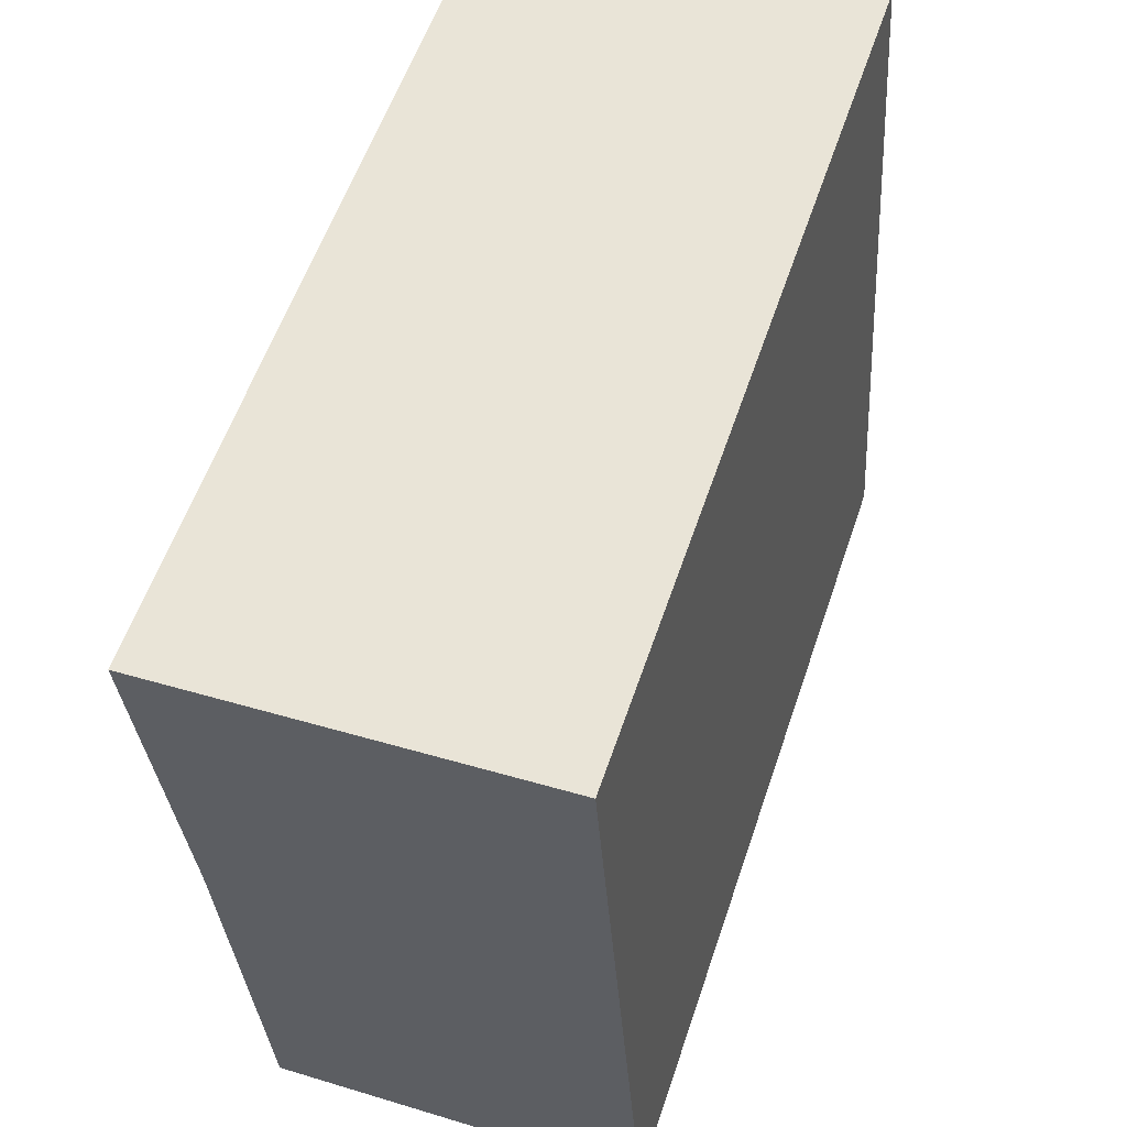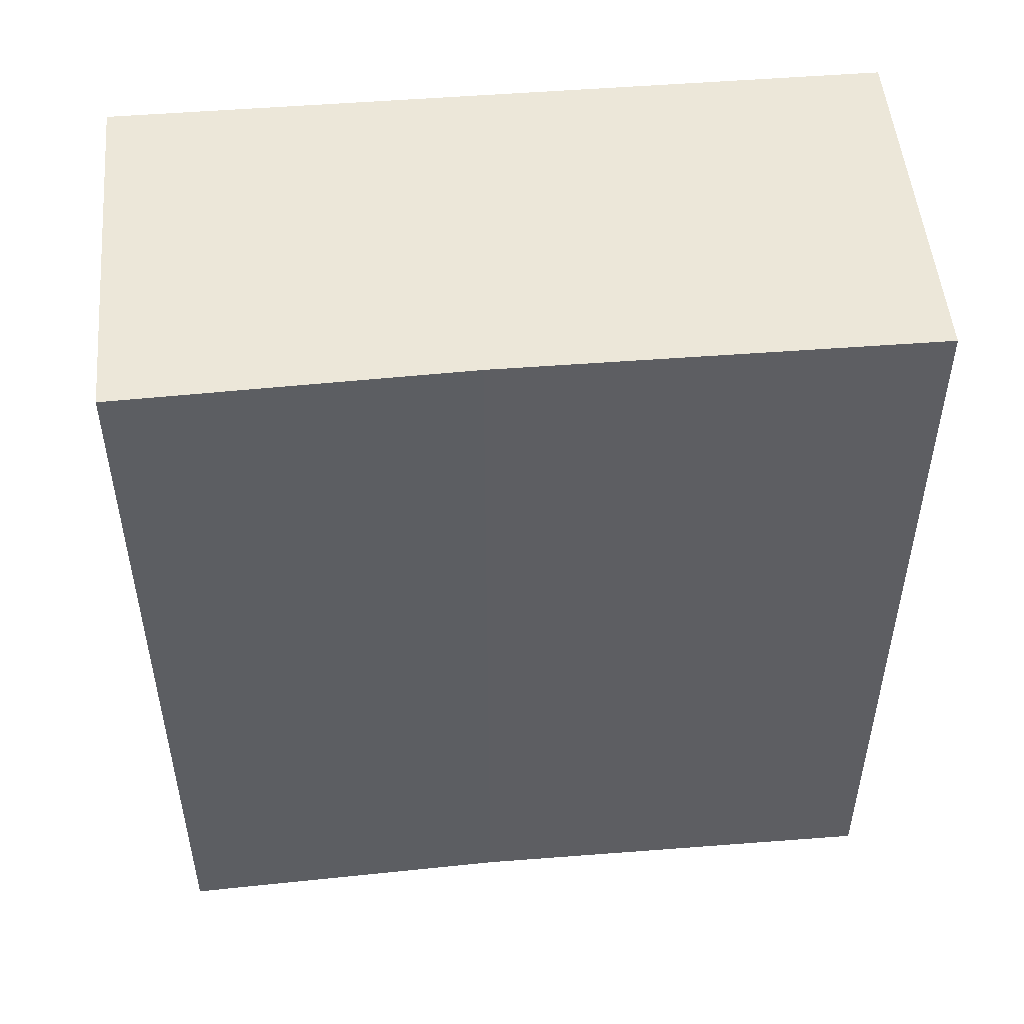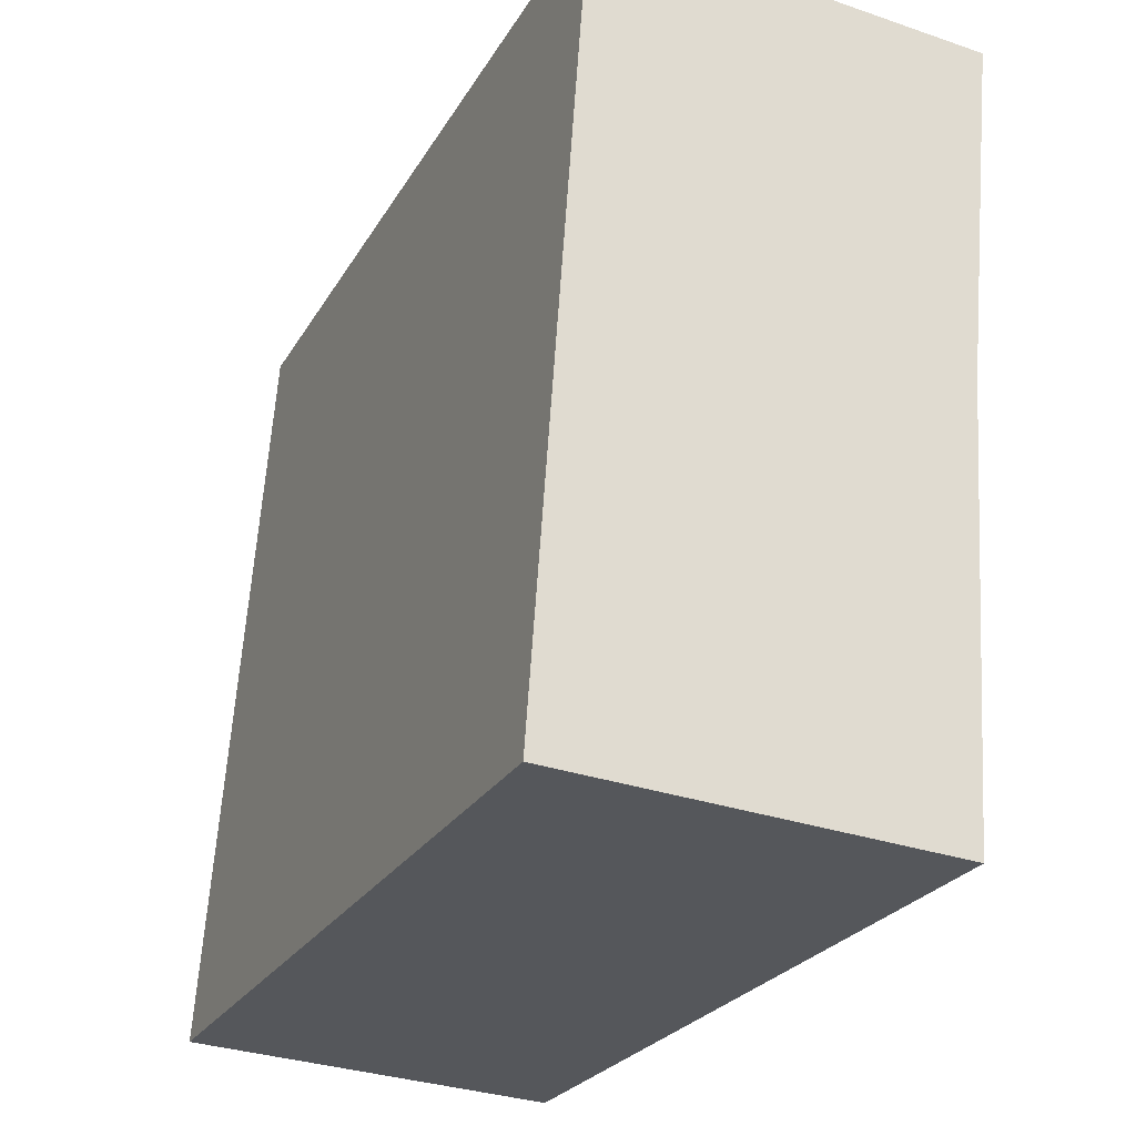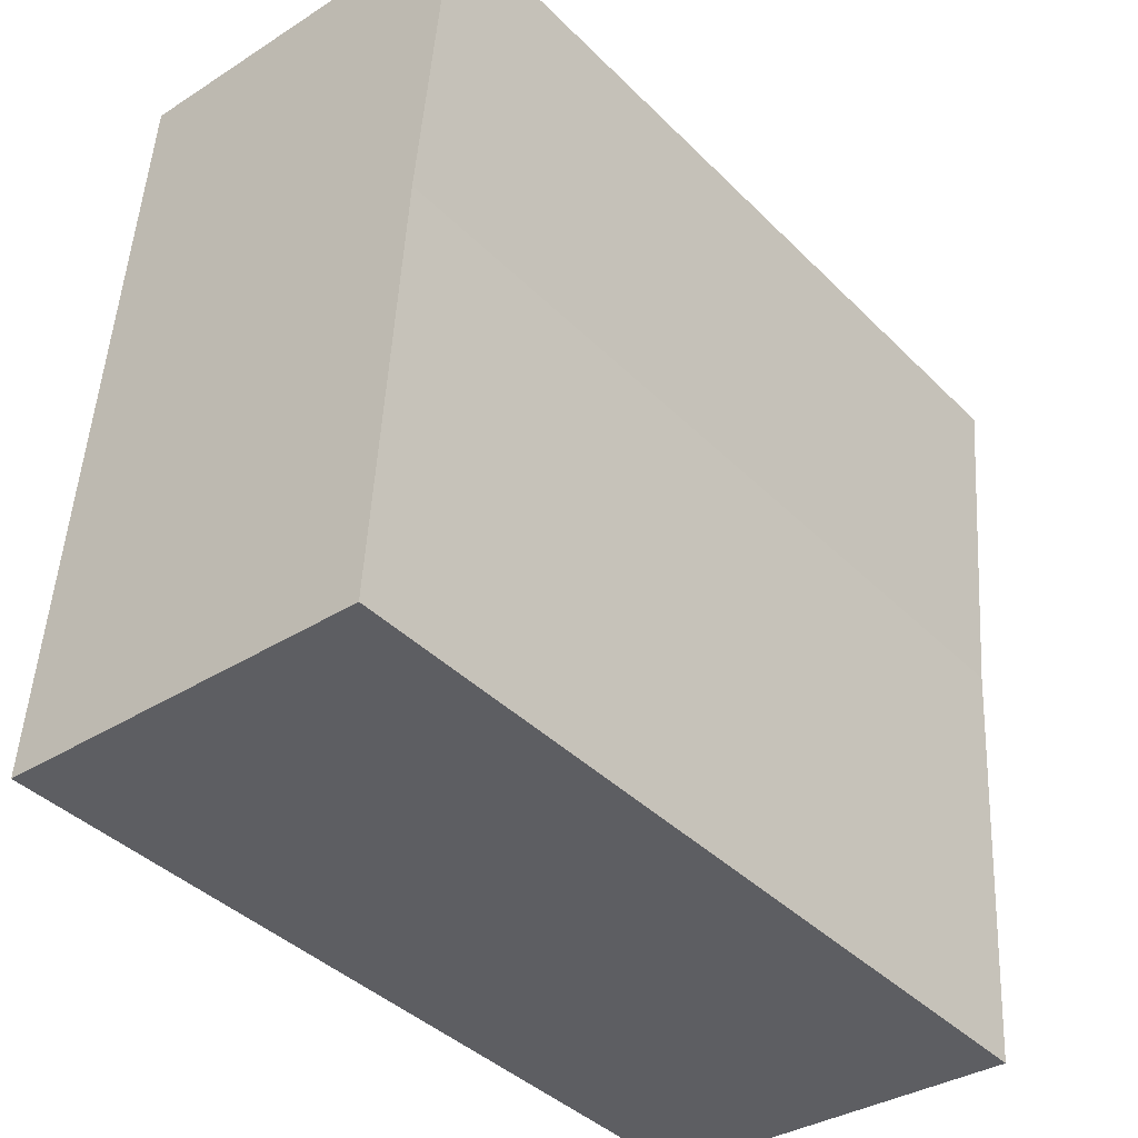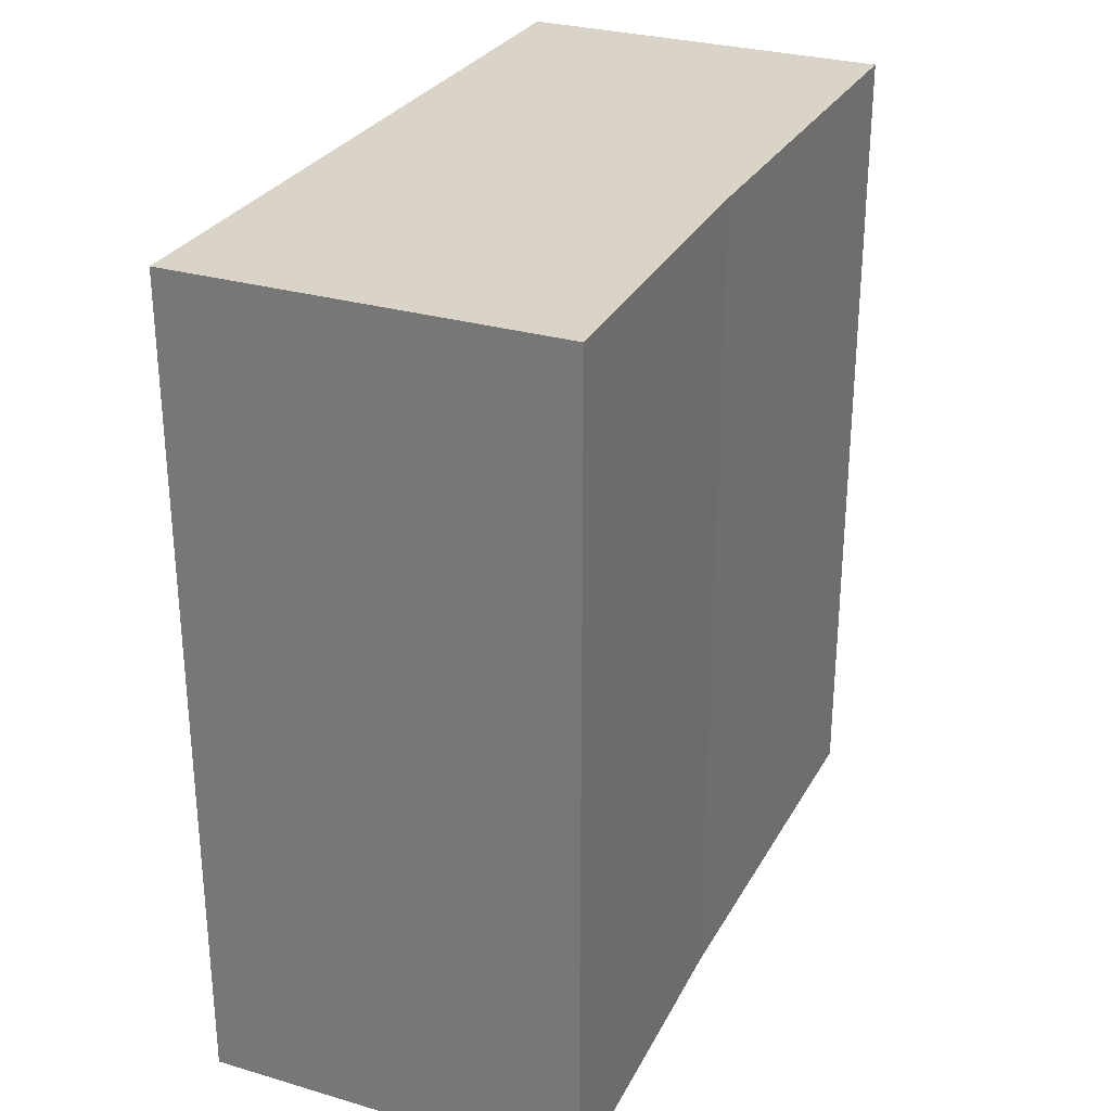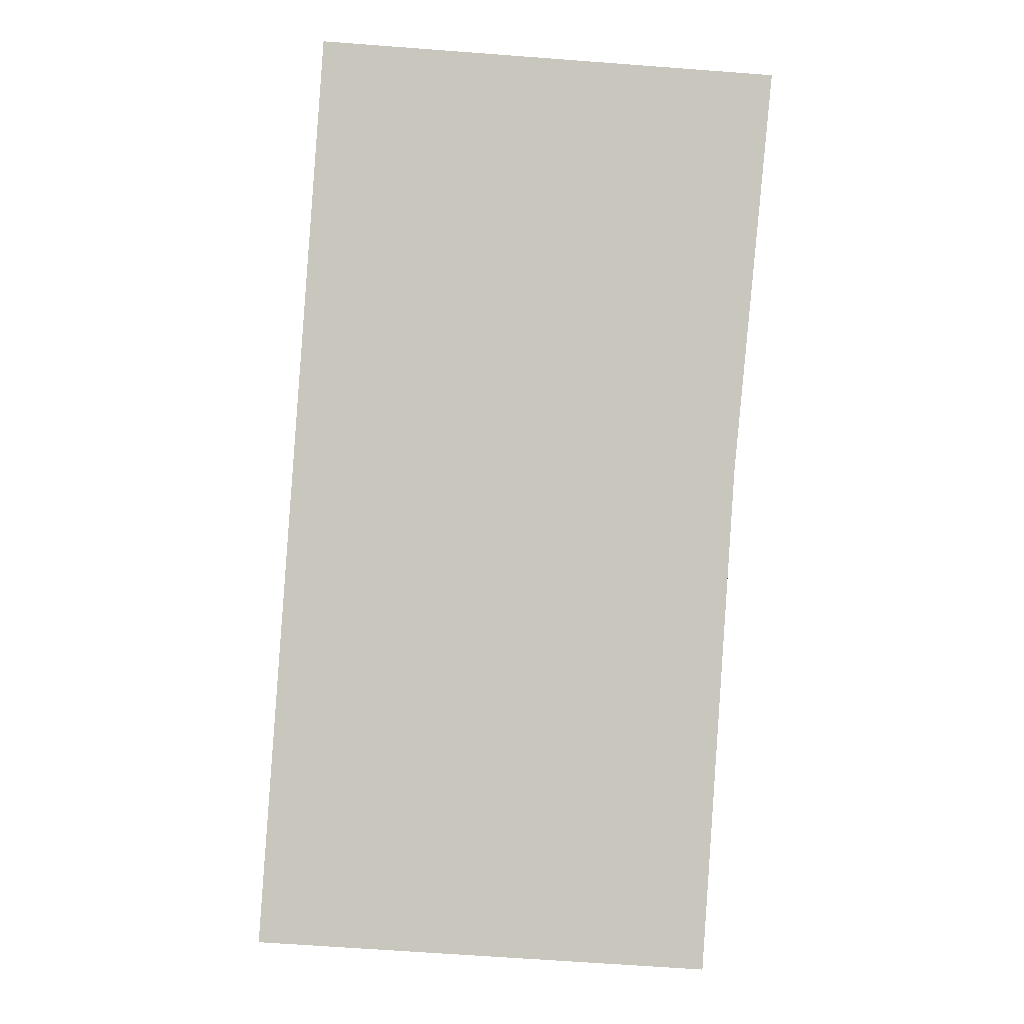
<metadata>
{"format":"obj","ext":"obj","renderer":"f3d","projection":"perspective","resolution":1024,"background":"white","views":[{"elev":57.7,"azim":-161.4,"up":"+Z"},{"elev":50.0,"azim":88.9,"up":"+Y"},{"elev":-25.2,"azim":-23.8,"up":"+Z"},{"elev":-40.9,"azim":40.1,"up":"+Z"},{"elev":28.7,"azim":27.9,"up":"+Y"},{"elev":-0.9,"azim":-0.5,"up":"+Z"}]}
</metadata>
<code>
v  0.2071 -1.799e-16 2.938
v  6.383 -6.604e-16 10.79
v  0.7889 -6.858e-16 11.2
v  0 0 0
v  5.908 -3.58e-16 5.847
v  5.501 2.126e-17 -0.3473
v  0.2074 12.19 2.937
v  0.0002604 12.19 -0.0003854
v  0.7891 12.19 11.2
v  6.384 12.19 10.79
v  5.909 12.19 5.847
v  5.501 12.19 -0.3477
g defaultobject
f 1 2 3
f 2 1 4
f 2 4 5
f 5 4 6
f 7 4 1
f 4 7 8
f 9 1 3
f 1 9 7
f 2 9 3
f 9 2 10
f 5 10 2
f 10 5 11
f 6 11 5
f 11 6 12
f 8 6 4
f 6 8 12
f 7 12 8
f 12 7 11
f 11 7 9
f 11 9 10

</code>
